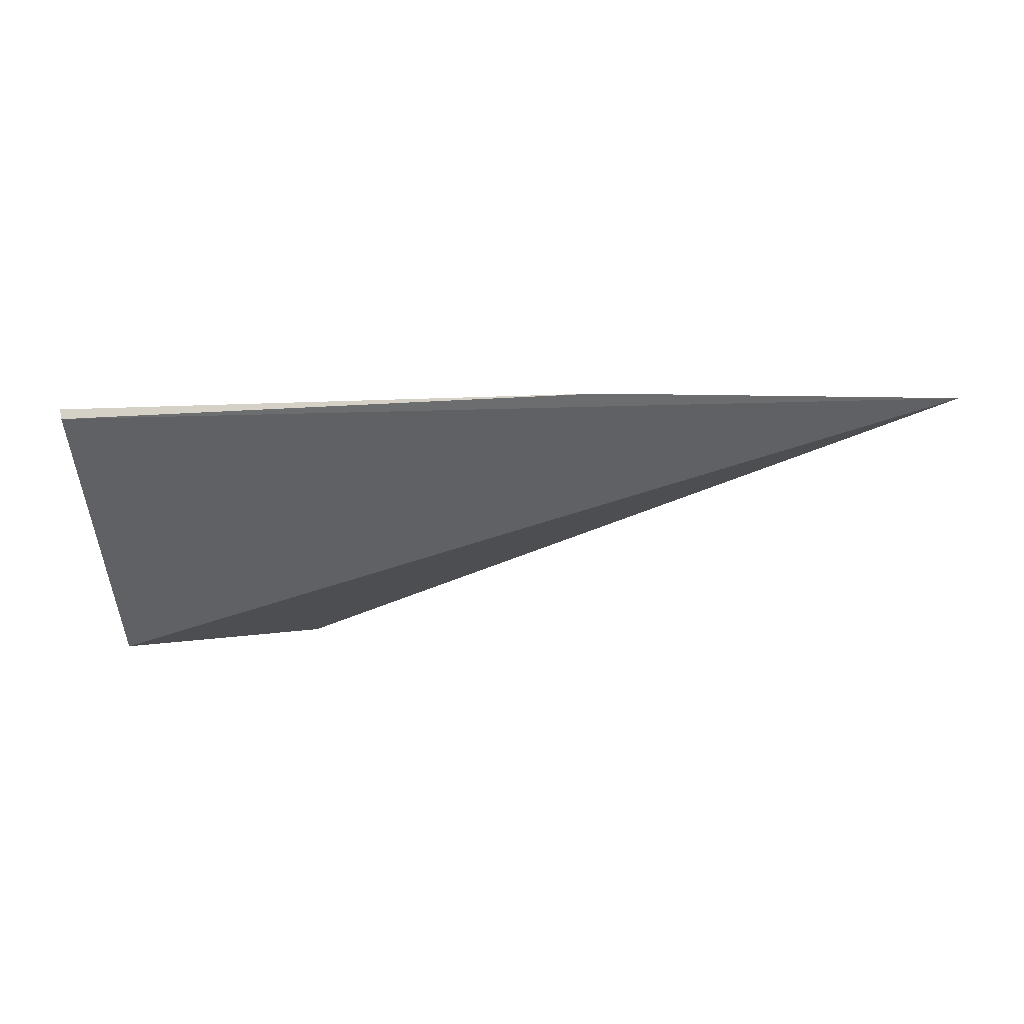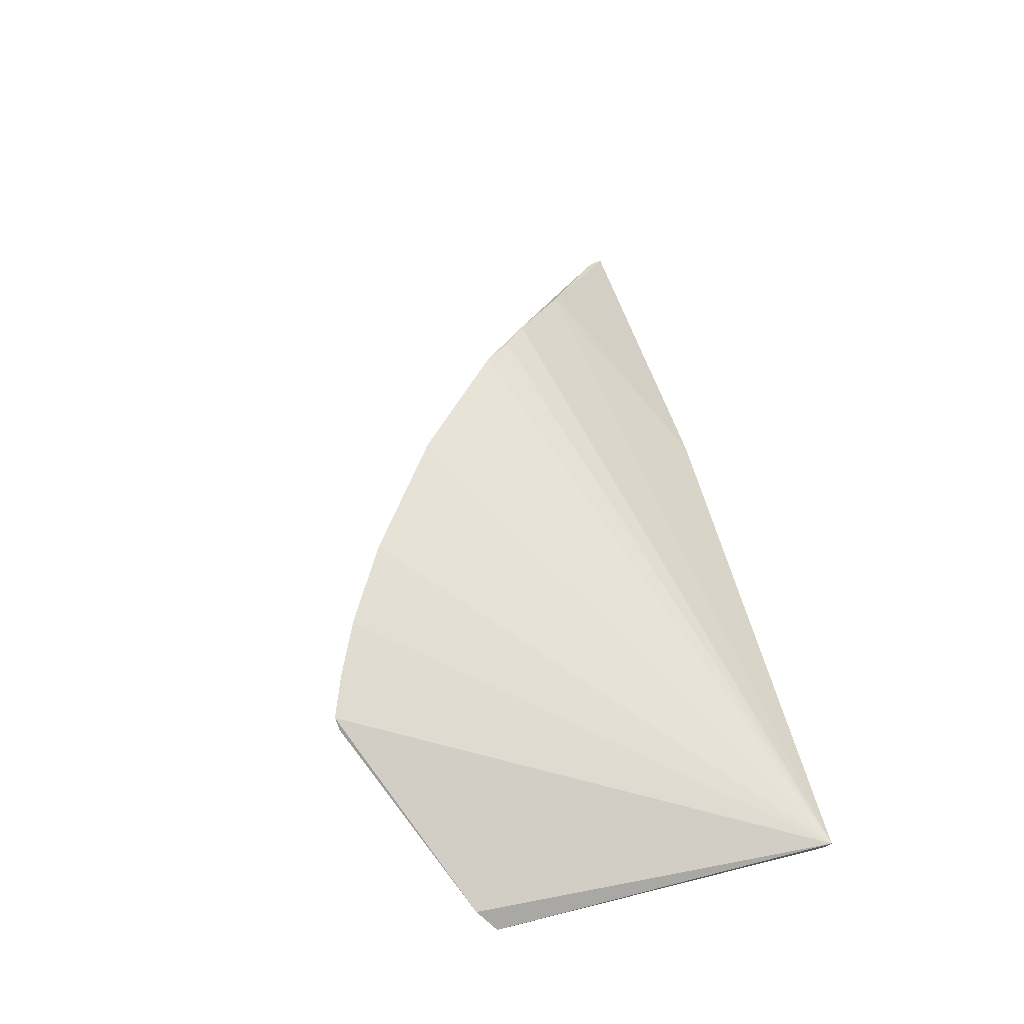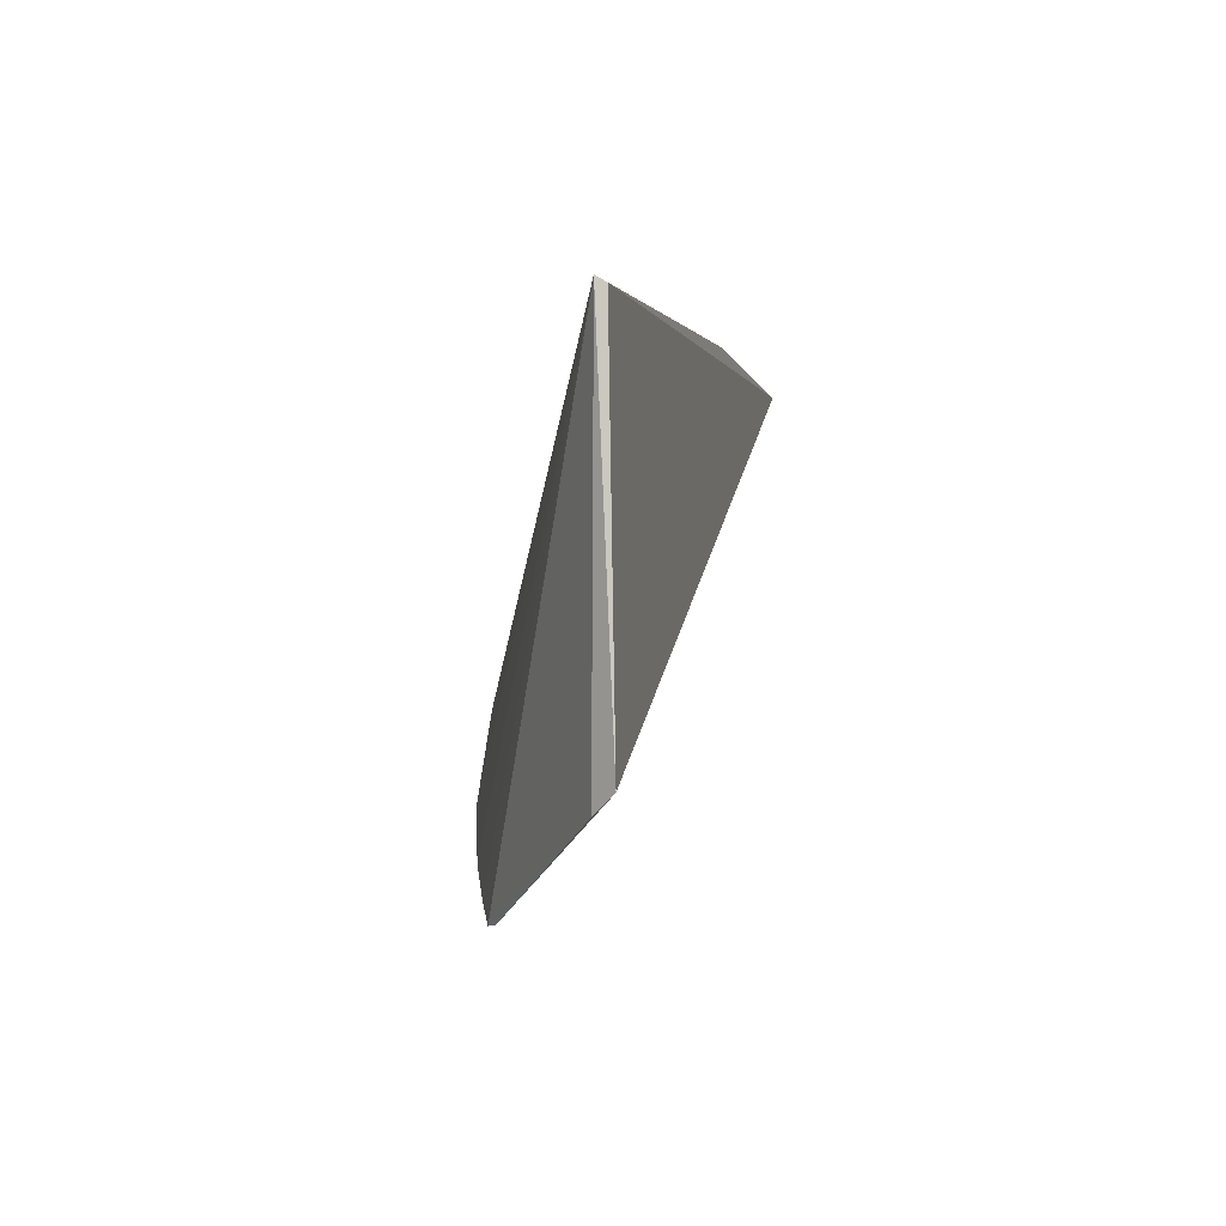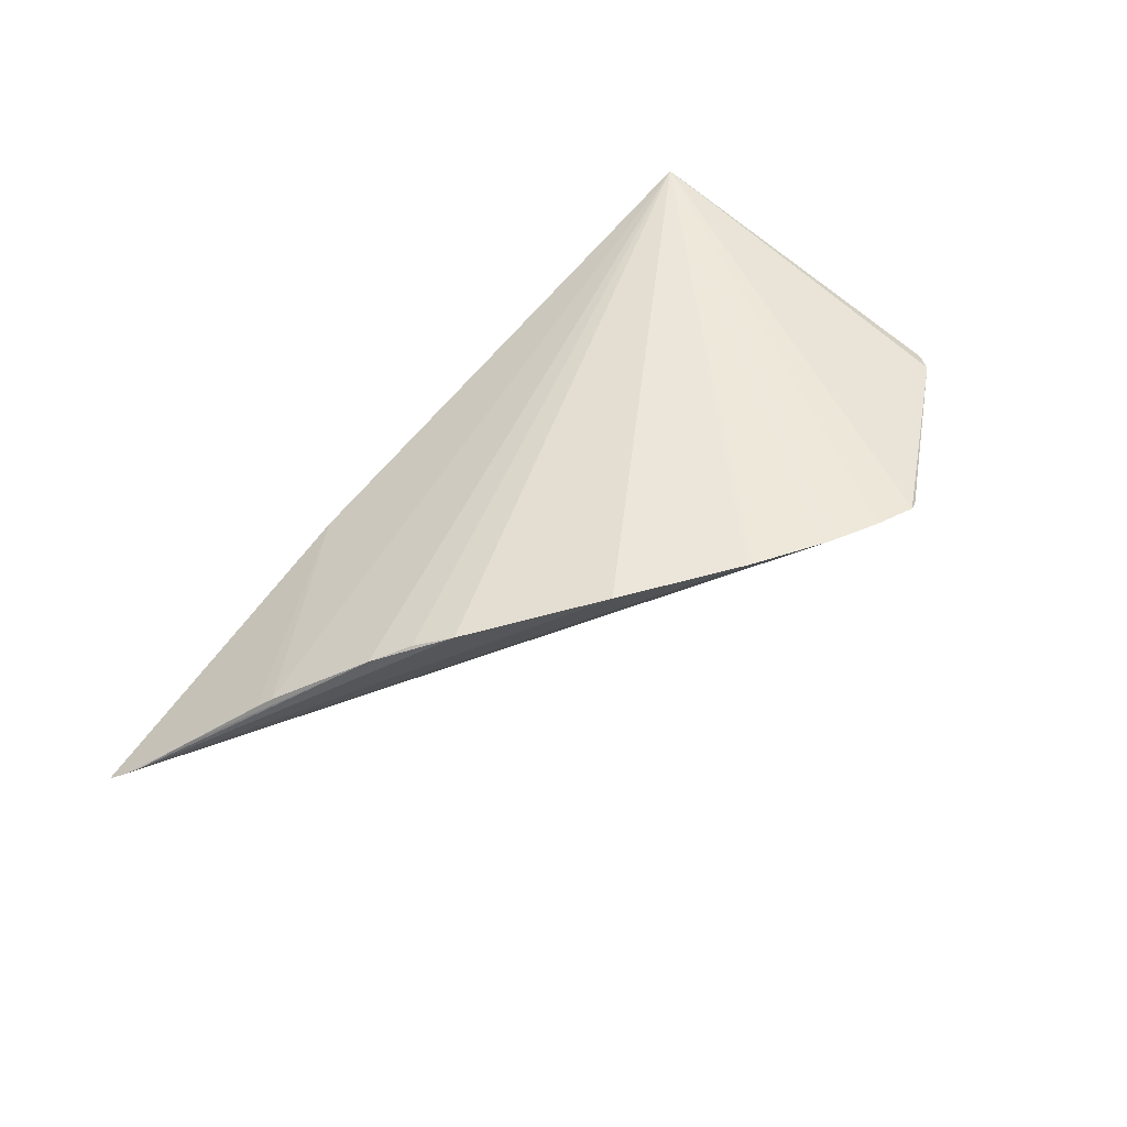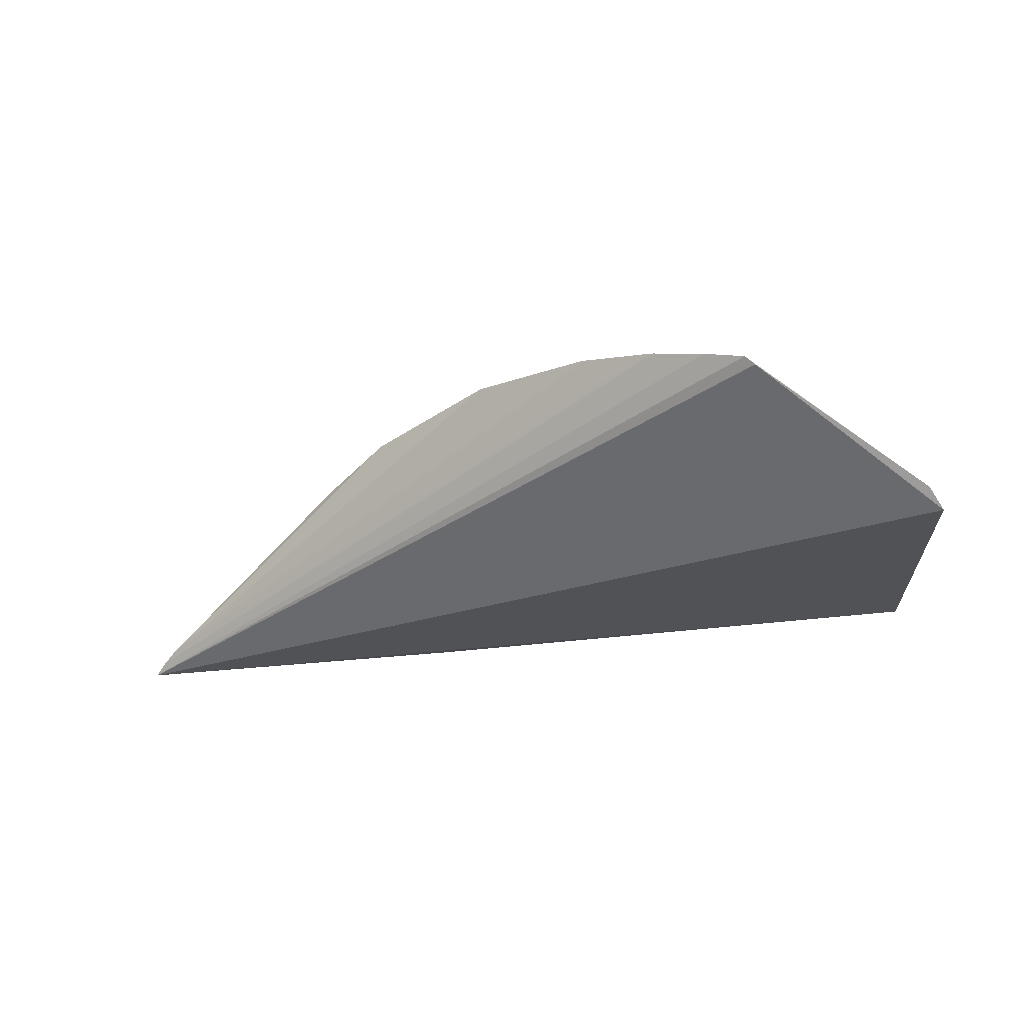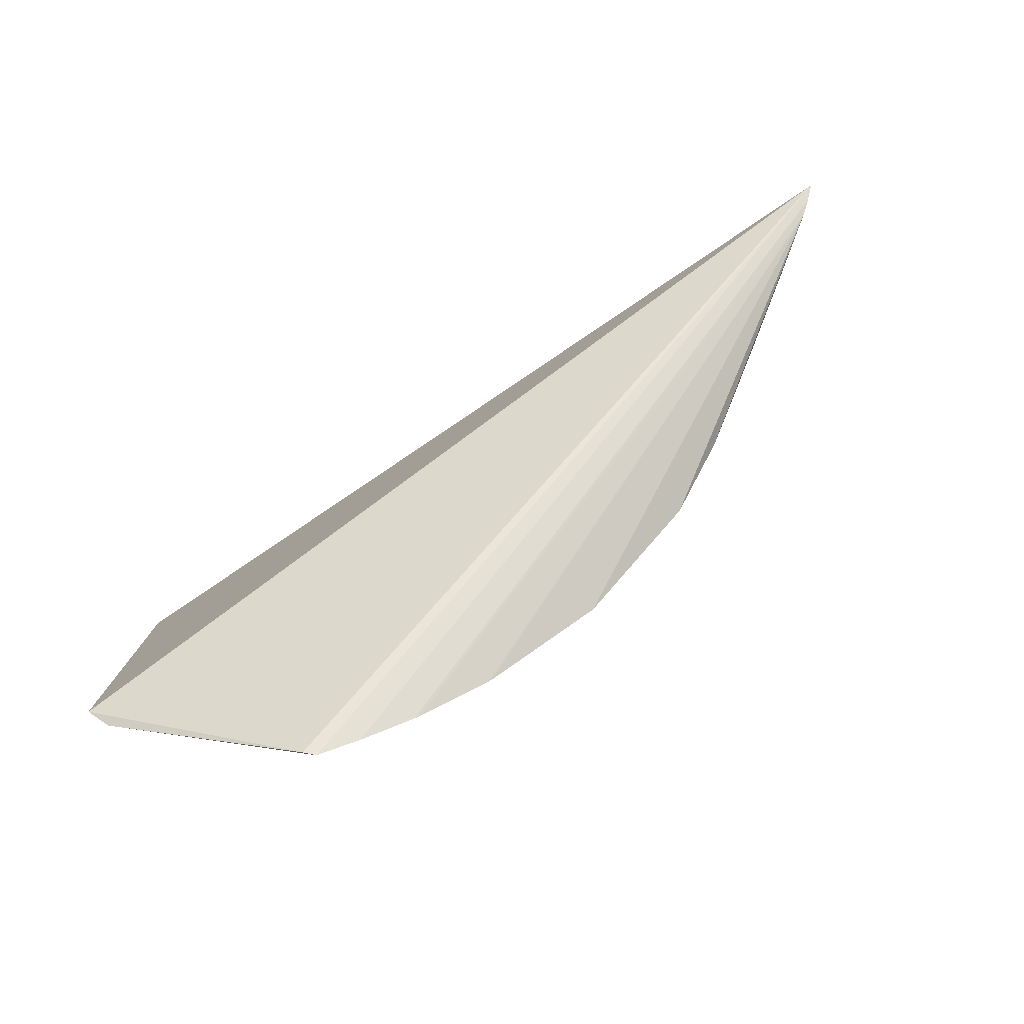
<metadata>
{"format":"obj","ext":"obj","renderer":"f3d","projection":"perspective","resolution":1024,"background":"white","views":[{"elev":-45.7,"azim":-175.7,"up":"+Z"},{"elev":53.9,"azim":76.4,"up":"+Z"},{"elev":-0.5,"azim":97.3,"up":"+Y"},{"elev":69.4,"azim":-49.6,"up":"+Z"},{"elev":-21.8,"azim":4.0,"up":"+Z"},{"elev":-78.0,"azim":-149.7,"up":"+Y"}]}
</metadata>
<code>
v -0.1842 0.009492 0.454
v -0.1058 0.0546 0.4058
v -0.1074 0.1897 0.4119
v -0.4559 0.1918 0.3859
v -0.1803 0.01041 0.4508
v -0.108 0.1876 0.4083
v -0.3391 0.1062 0.4633
v -0.1117 0.0478 0.4131
v -0.3205 0.196 0.3955
v -0.292 0.06964 0.4723
v -0.3643 0.1275 0.4512
v -0.2472 0.03955 0.4692
v -0.4465 0.1832 0.3942
v -0.3505 0.1175 0.4578
v -0.3958 0.1515 0.4303
v -0.2191 0.02386 0.4636
v -0.2487 0.04052 0.4694
v -0.401 0.155 0.4266
v -0.4283 0.1719 0.4073
v -0.1995 0.01511 0.4584
v -0.2216 0.02519 0.4641
v -0.4512 0.1872 0.3903
f 5 1 4
f 5 4 2
f 6 3 2
f 6 2 4
f 8 2 3
f 8 3 1
f 8 5 2
f 8 1 5
f 9 6 4
f 9 3 6
f 10 3 7
f 13 10 7
f 13 7 11
f 14 11 7
f 14 7 3
f 14 3 11
f 15 11 3
f 15 3 9
f 17 12 3
f 17 3 10
f 17 13 12
f 17 10 13
f 18 15 9
f 18 9 4
f 19 13 11
f 19 11 15
f 19 15 18
f 19 18 4
f 20 1 3
f 20 3 16
f 20 16 4
f 20 4 1
f 21 16 3
f 21 3 12
f 21 12 13
f 22 4 16
f 22 19 4
f 22 13 19
f 22 21 13
f 22 16 21

</code>
